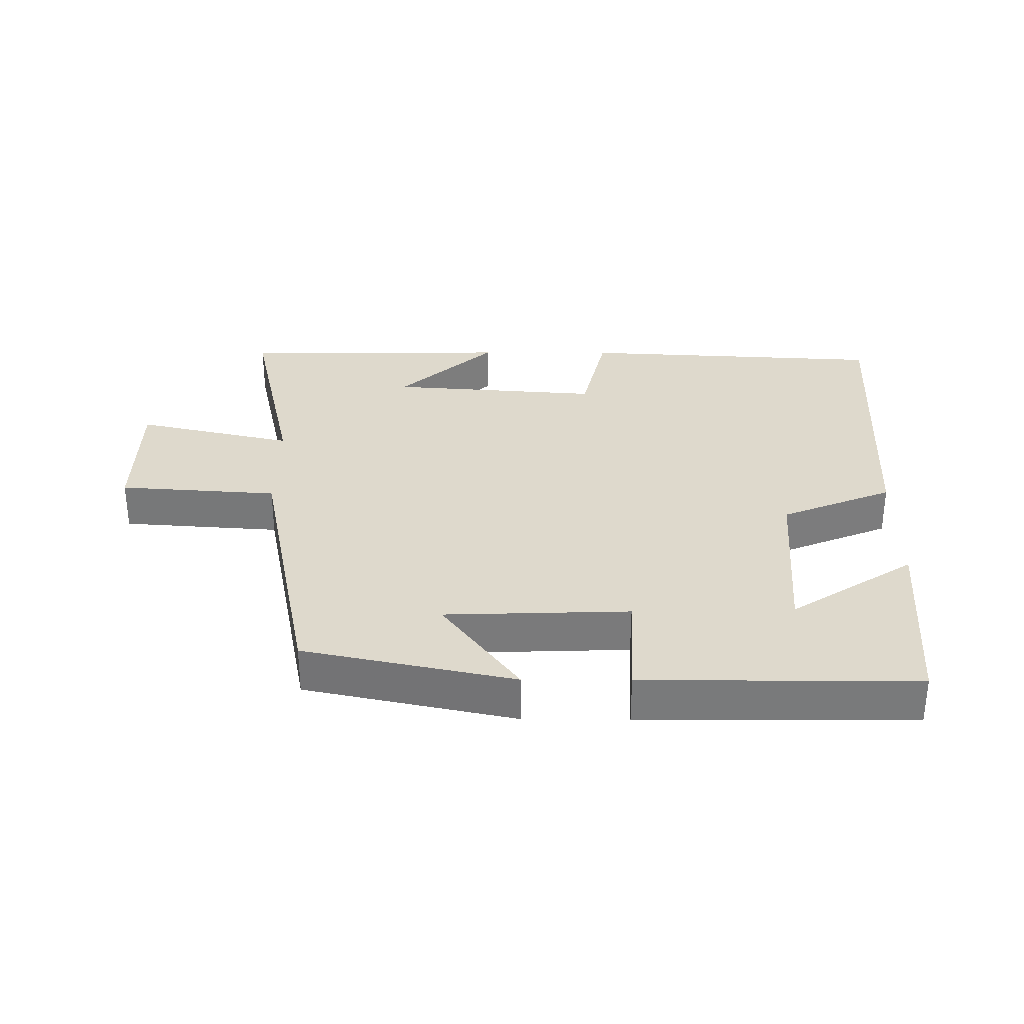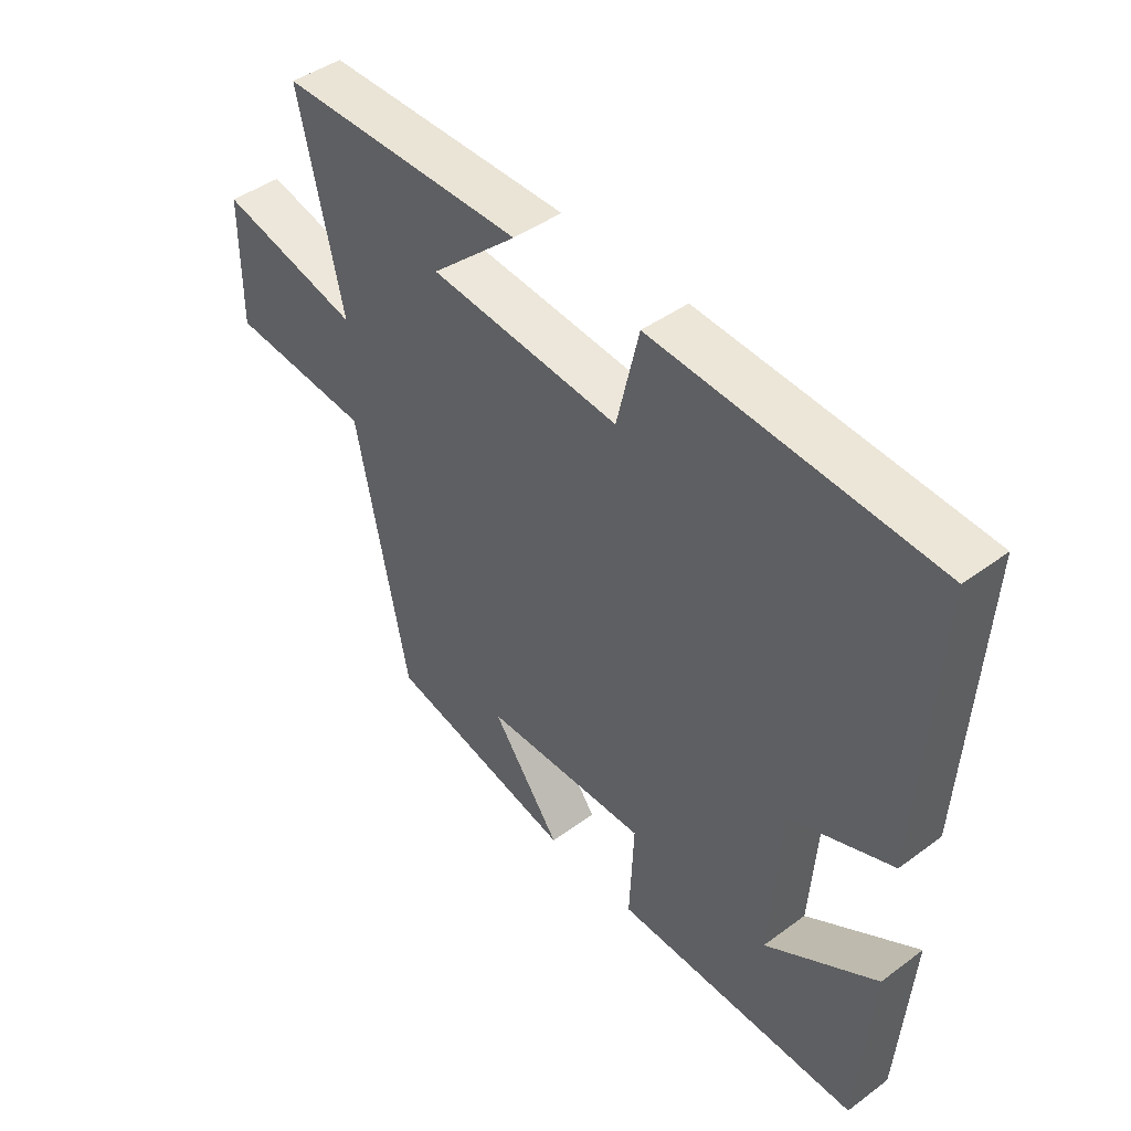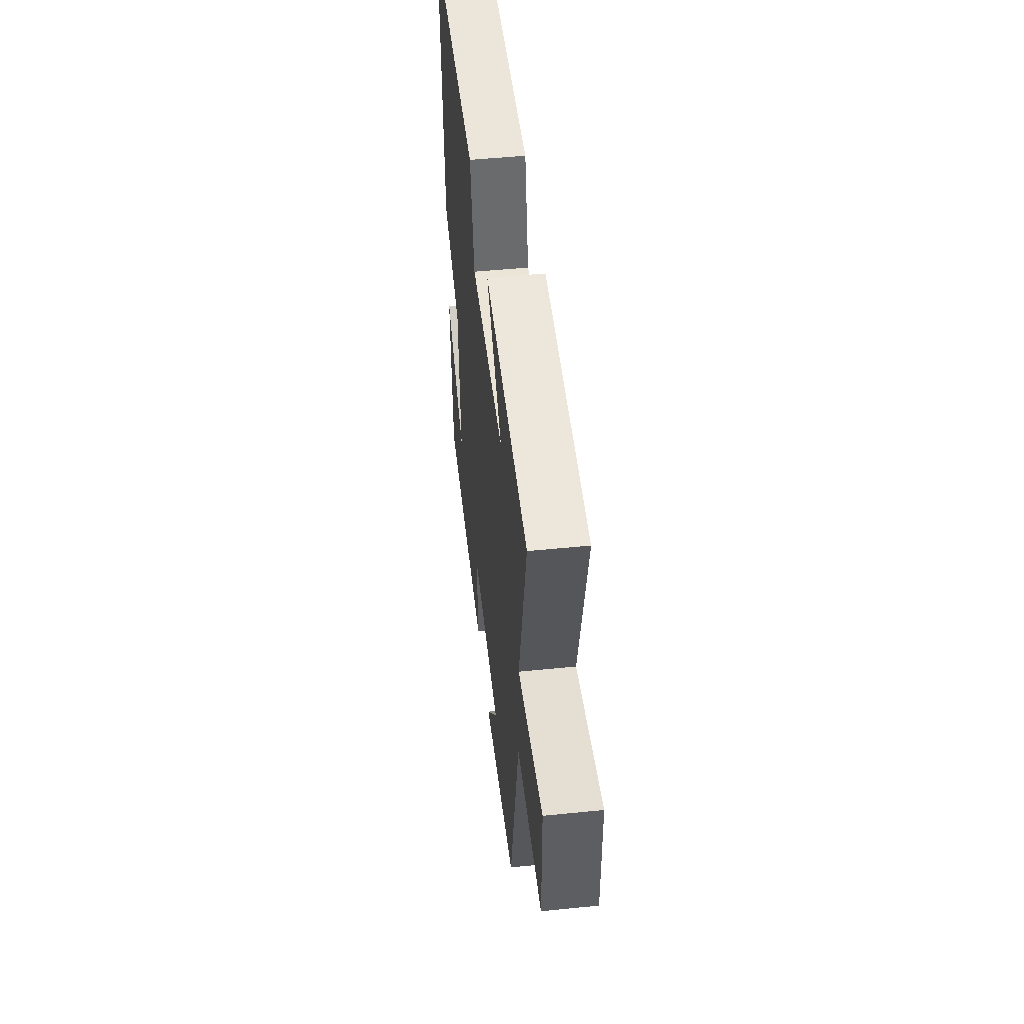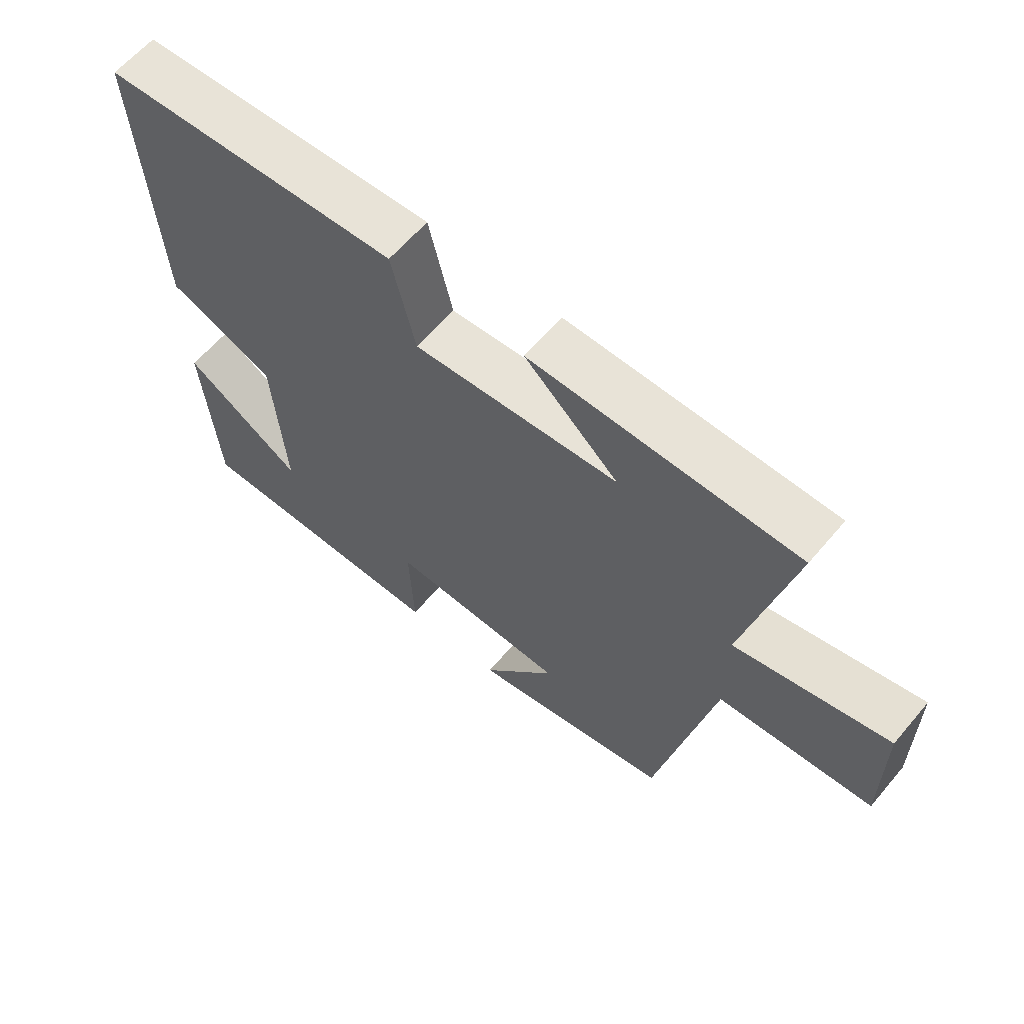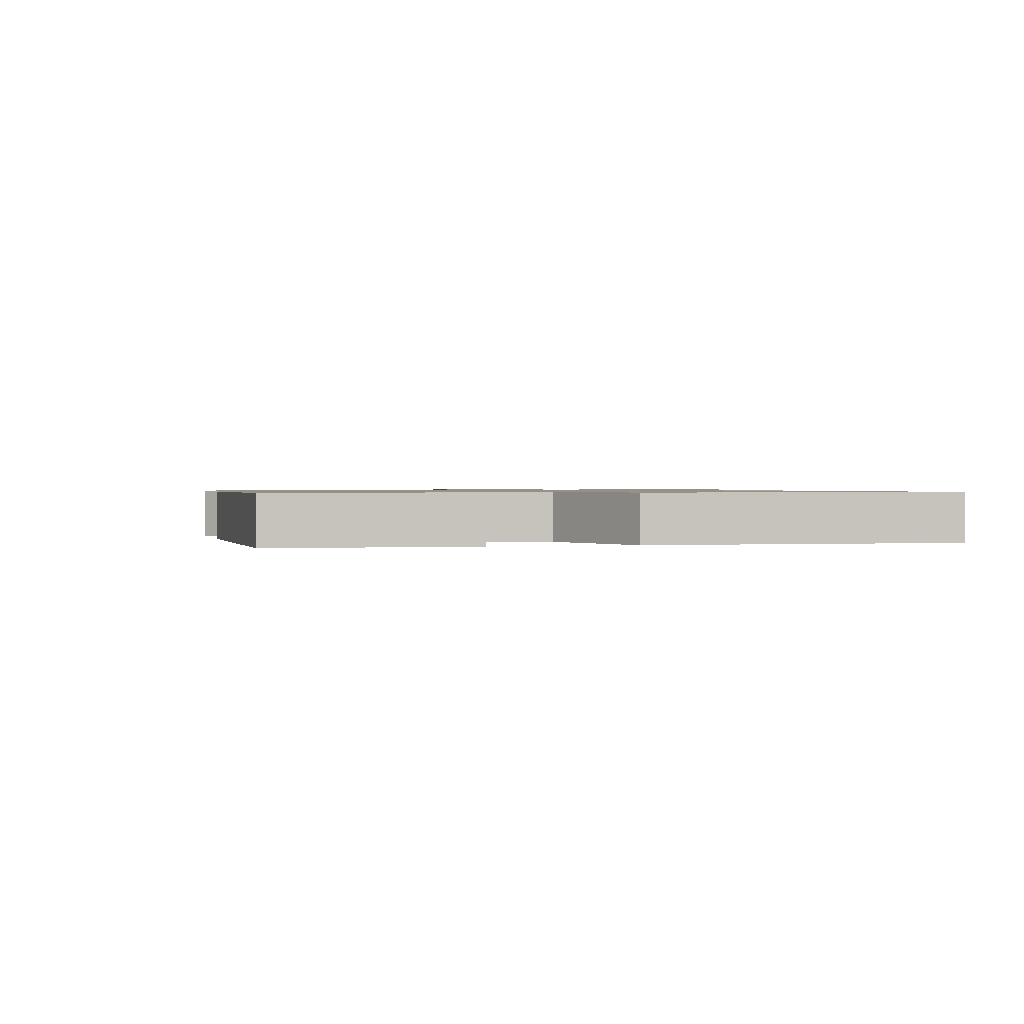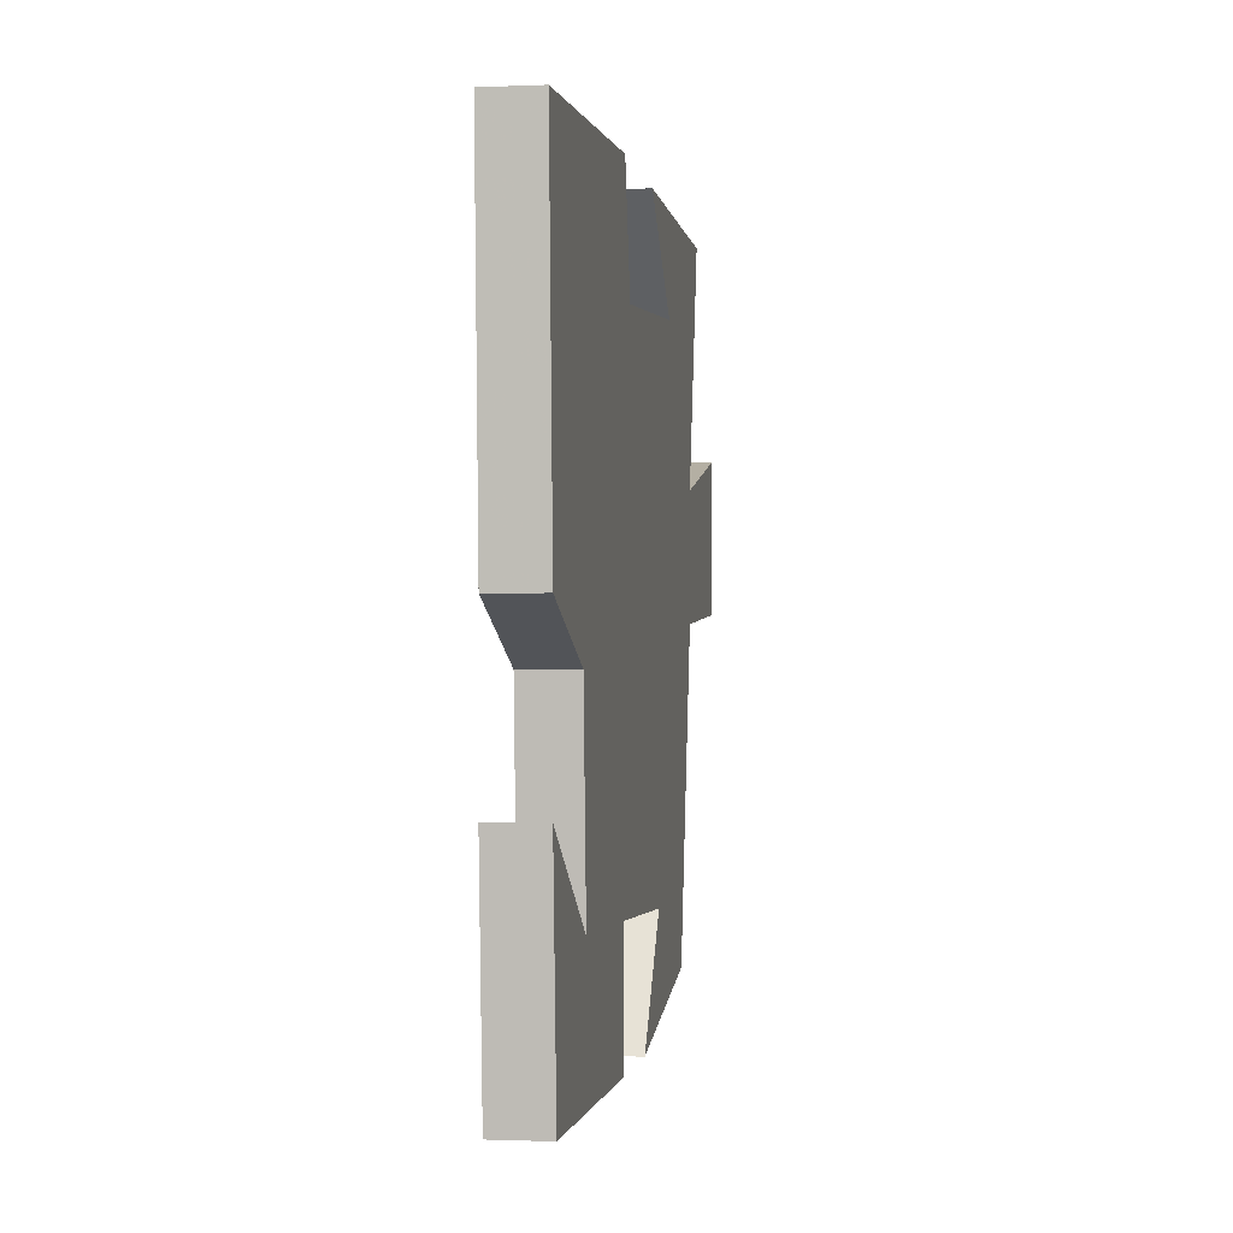
<metadata>
{"format":"obj","ext":"obj","renderer":"f3d","projection":"perspective","resolution":1024,"background":"white","views":[{"elev":32.0,"azim":-179.6,"up":"+Y"},{"elev":44.8,"azim":-130.5,"up":"+Z"},{"elev":50.3,"azim":83.7,"up":"+Z"},{"elev":62.1,"azim":40.2,"up":"+Z"},{"elev":0.9,"azim":-105.4,"up":"+Y"},{"elev":-1.2,"azim":-81.2,"up":"+Z"}]}
</metadata>
<code>
v 0.573 0.07 0.494
v 0.5 0.07 0.17
v 0.74 0.07 0.225
v 0.742 0.07 0.015
v 0.5 0.07 -0.002
v 0.413 0.07 -0.433
v 0.093 0.07 -0.5
v 0.21 0.07 -0.342
v -0.07 0.07 -0.332
v -0.063 0.07 -0.5
v -0.479 0.07 -0.499
v -0.5 0.07 -0.203
v -0.312 0.07 -0.325
v -0.33 0.07 -0.061
v -0.5 0.07 0.009
v -0.524 0.07 0.475
v -0.055 0.07 0.5
v -0.018 0.07 0.341
v 0.304 0.07 0.365
v 0.157 0.07 0.5
v 0.573 0 0.494
v 0.5 0 0.17
v 0.74 0 0.225
v 0.742 0 0.015
v 0.5 0 -0.002
v 0.413 0 -0.433
v 0.093 0 -0.5
v 0.21 0 -0.342
v -0.07 0 -0.332
v -0.063 0 -0.5
v -0.479 0 -0.499
v -0.5 0 -0.203
v -0.312 0 -0.325
v -0.33 0 -0.061
v -0.5 0 0.009
v -0.524 0 0.475
v -0.055 0 0.5
v -0.018 0 0.341
v 0.304 0 0.365
v 0.157 0 0.5
f 19 20 1
f 15 16 17 18
f 14 15 18 19
f 13 14 19 1
f 11 12 13
f 9 10 11 13
f 5 6 7 8
f 5 8 9
f 2 3 4 5
f 2 5 9 13
f 1 2 13
f 21 40 39
f 38 37 36 35
f 39 38 35 34
f 21 39 34 33
f 33 32 31
f 33 31 30 29
f 28 27 26 25
f 29 28 25
f 25 24 23 22
f 33 29 25 22
f 33 22 21
f 1 21 22 2
f 2 22 23 3
f 3 23 24 4
f 4 24 25 5
f 5 25 26 6
f 6 26 27 7
f 7 27 28 8
f 8 28 29 9
f 9 29 30 10
f 10 30 31 11
f 11 31 32 12
f 12 32 33 13
f 13 33 34 14
f 14 34 35 15
f 15 35 36 16
f 16 36 37 17
f 17 37 38 18
f 18 38 39 19
f 19 39 40 20
f 20 40 21 1

</code>
